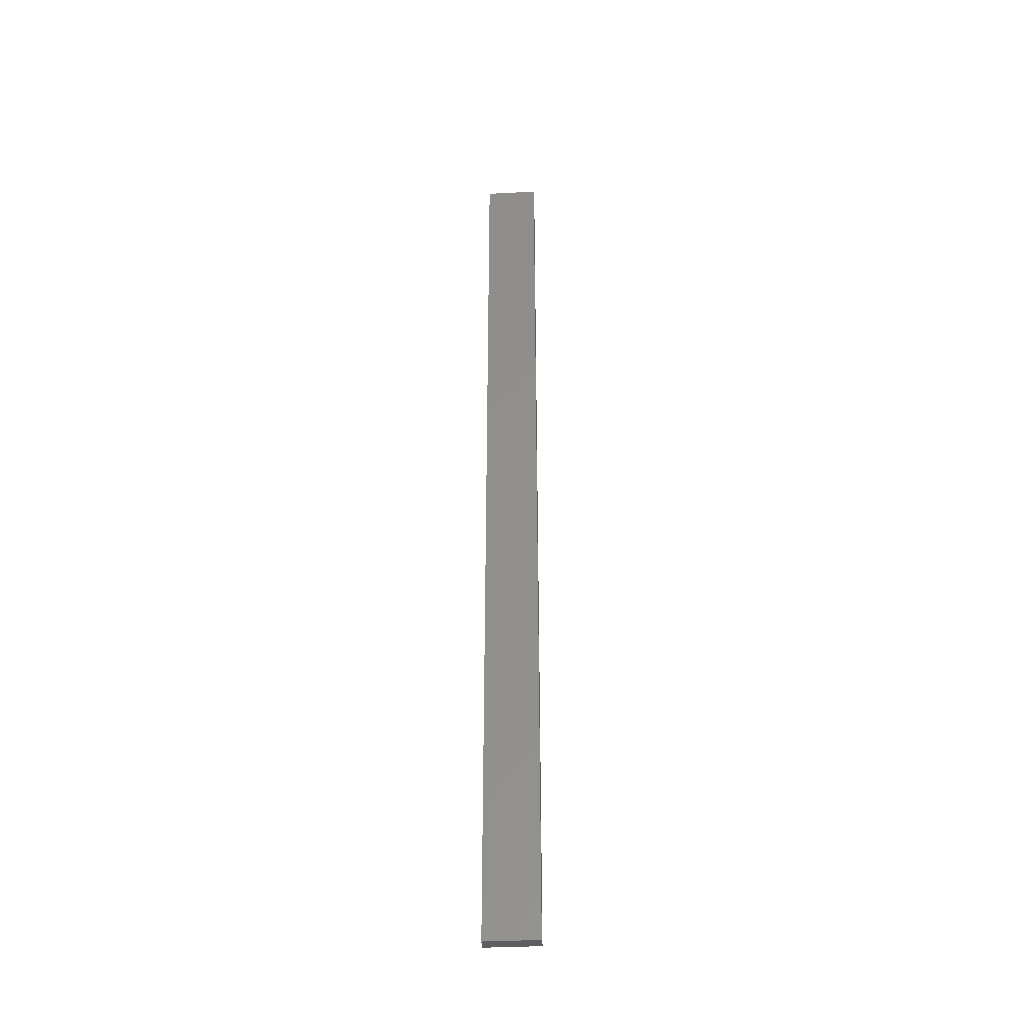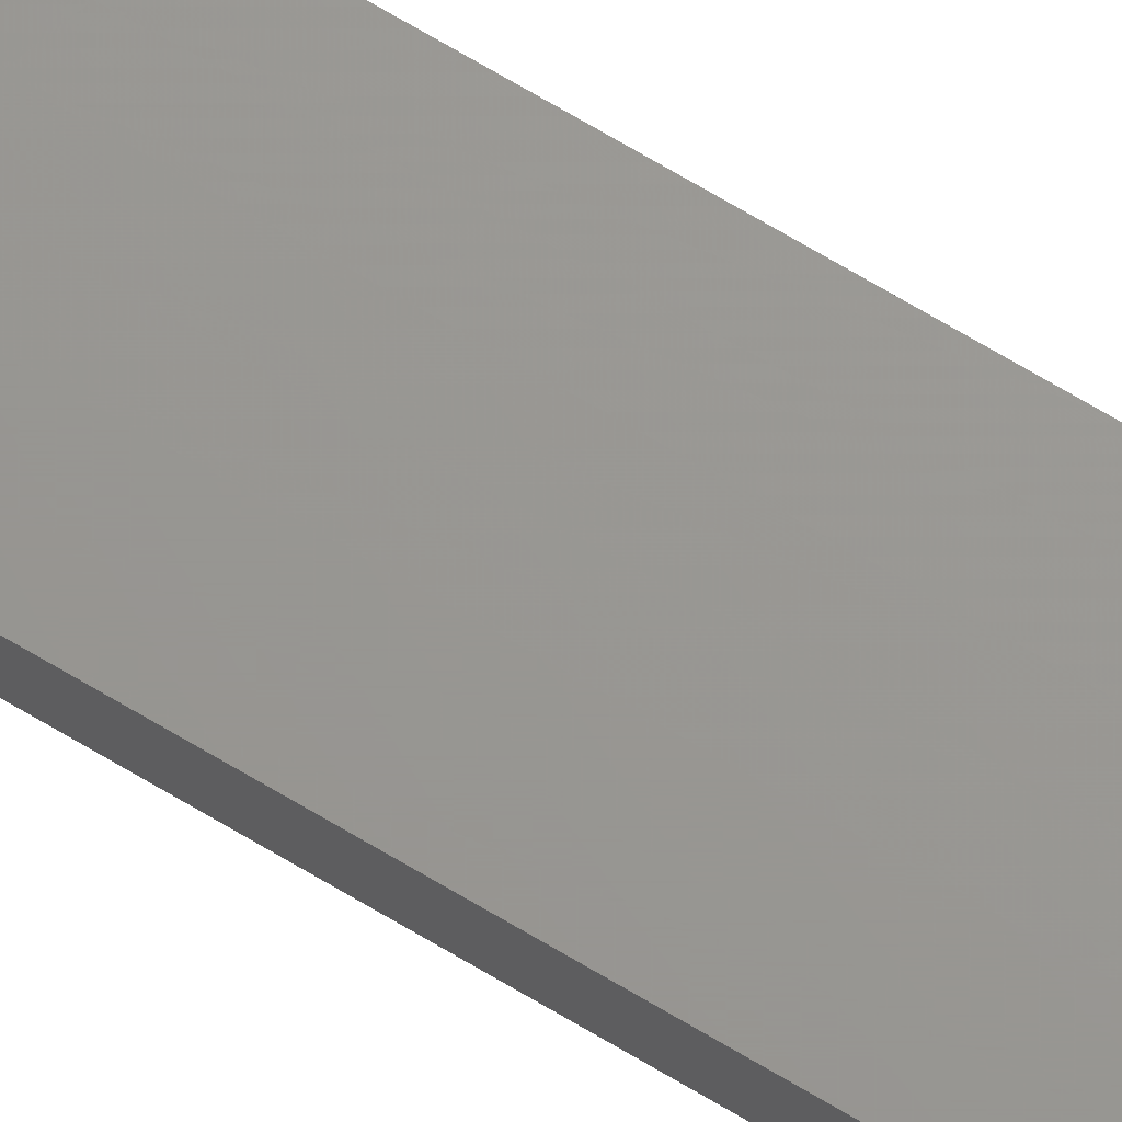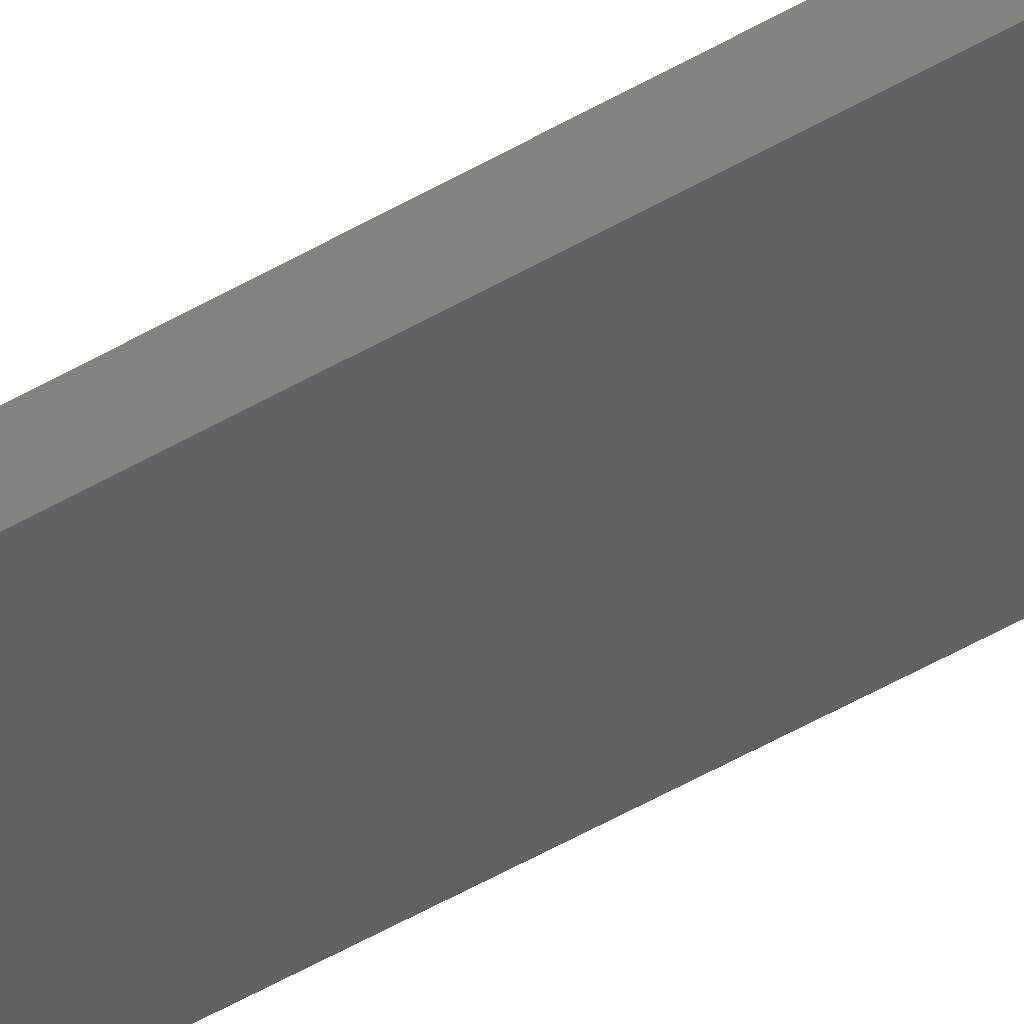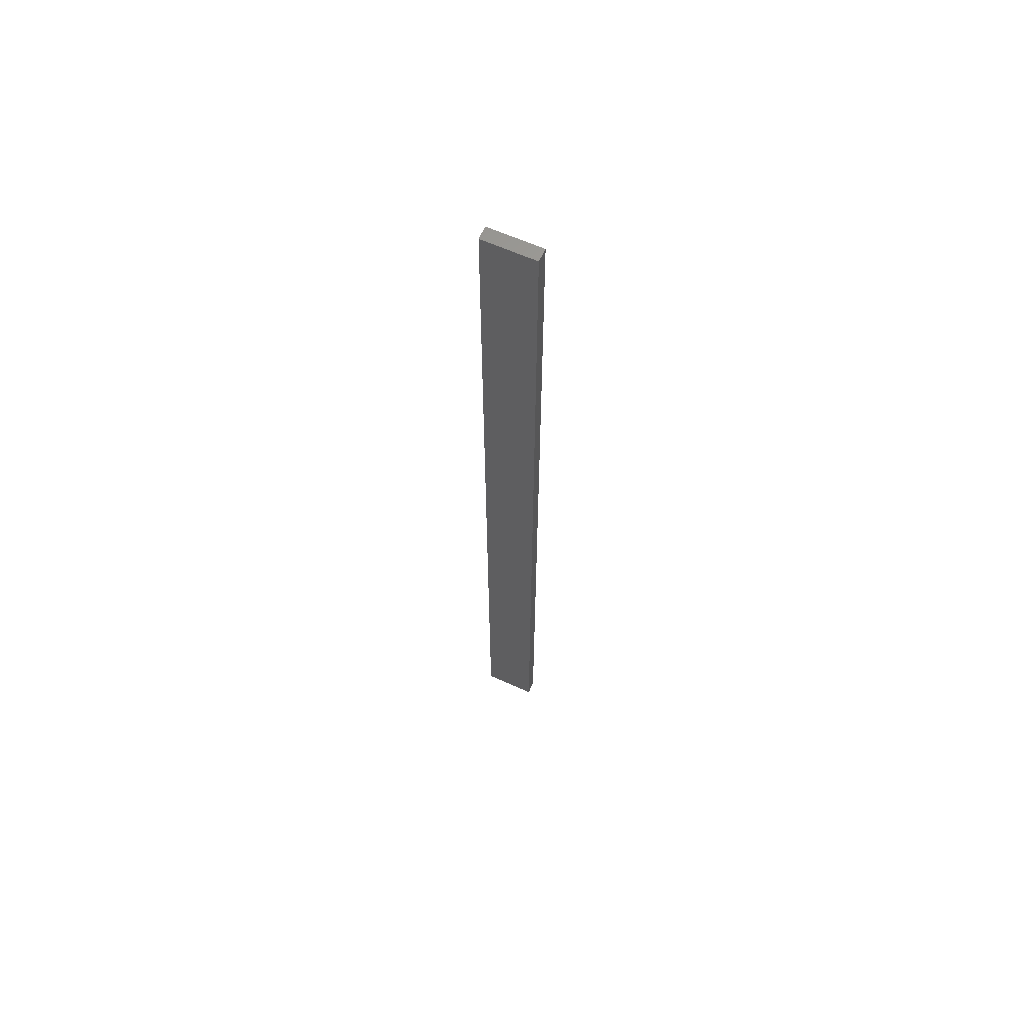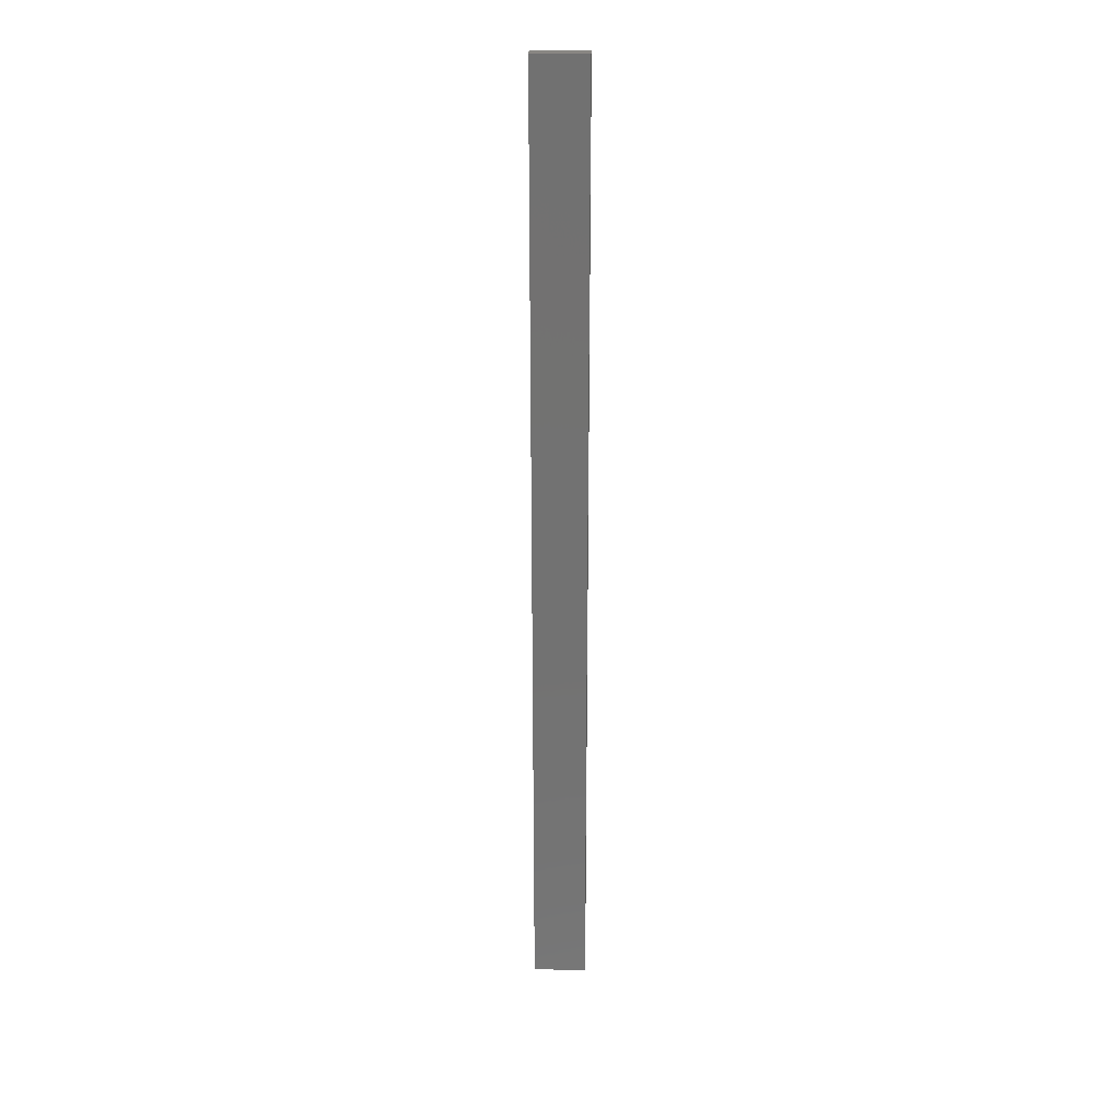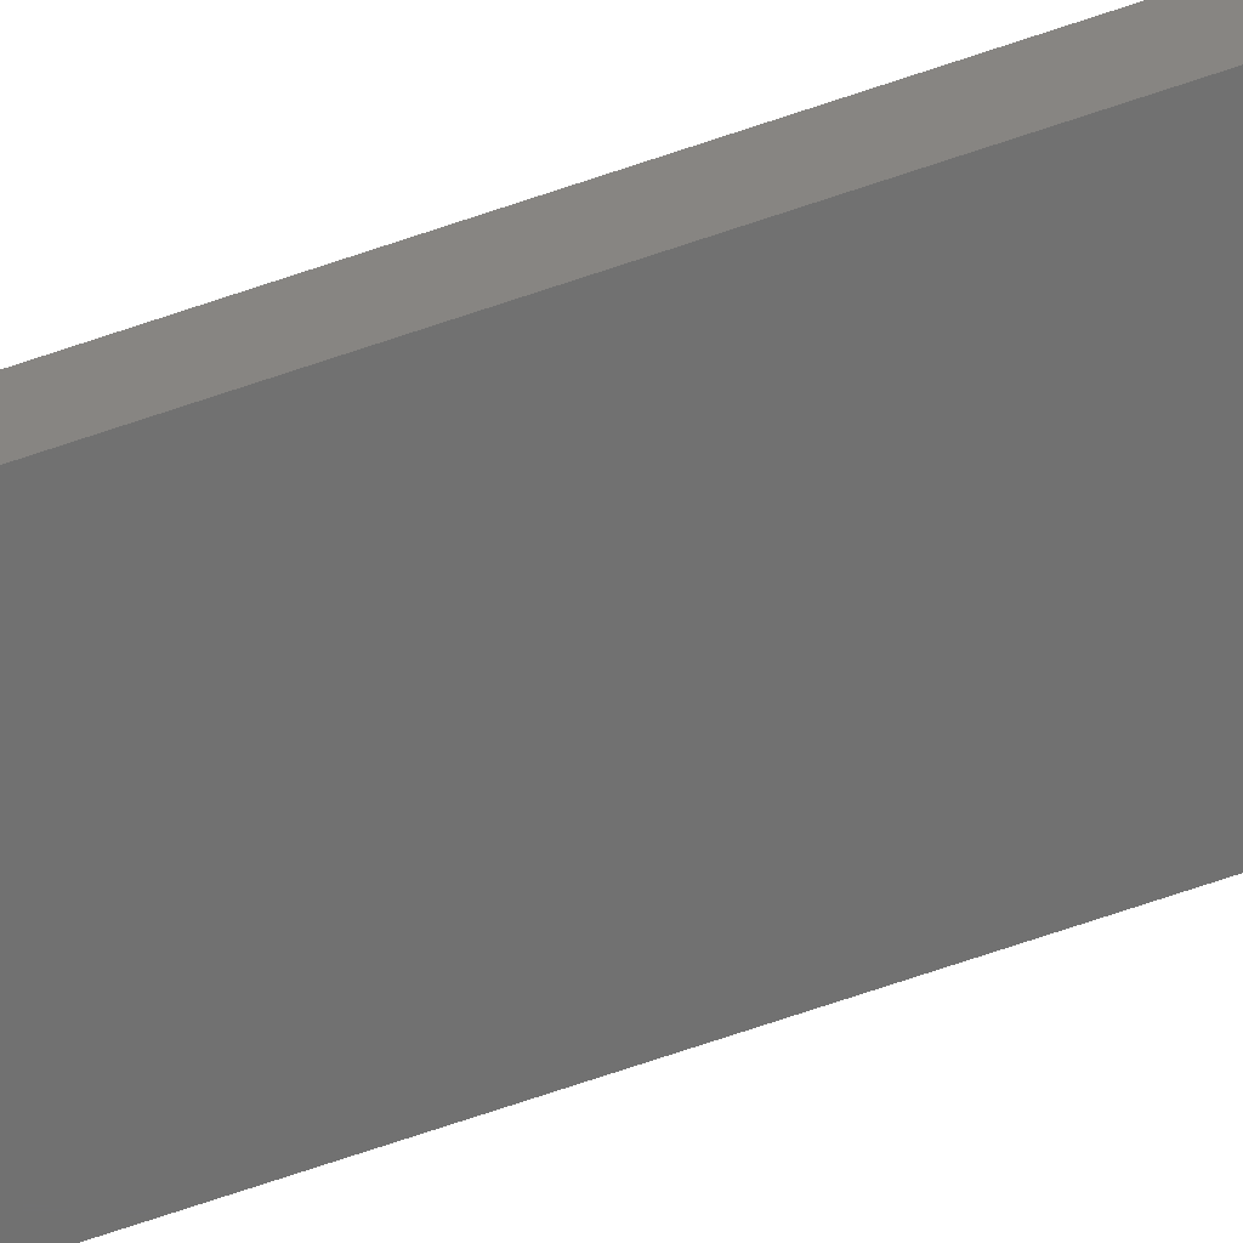
<metadata>
{"format":"stl","ext":"stl","renderer":"f3d","projection":"perspective","resolution":1024,"background":"white","views":[{"elev":-37.2,"azim":-176.4,"up":"+Z"},{"elev":70.0,"azim":-59.1,"up":"+Y"},{"elev":-43.3,"azim":125.8,"up":"+Y"},{"elev":63.2,"azim":-155.6,"up":"+Z"},{"elev":25.6,"azim":2.9,"up":"+Z"},{"elev":-62.8,"azim":109.8,"up":"+Y"}]}
</metadata>
<code>
# stl→obj: 16 verts, 28 faces
v 0.3779 4.351 80.08
v 0.3779 4.351 83.67
v 0.4446 4.351 83.67
v 0.4446 4.351 80.08
v 0.5112 4.351 83.67
v 0.5112 4.351 80.08
v 0.5779 4.351 83.67
v 0.5779 4.351 80.08
v 0.5778 4.301 80.08
v 0.5778 4.301 83.67
v 0.3779 4.301 83.67
v 0.4445 4.301 80.08
v 0.4445 4.301 83.67
v 0.3779 4.301 80.08
v 0.5112 4.301 80.08
v 0.5112 4.301 83.67
f 1 2 3
f 4 3 5
f 4 1 3
f 6 5 7
f 6 4 5
f 8 6 7
f 9 8 7
f 9 7 10
f 11 12 13
f 14 12 11
f 13 15 16
f 12 15 13
f 16 9 10
f 15 9 16
f 1 14 11
f 1 11 2
f 9 15 8
f 15 6 8
f 12 4 15
f 15 4 6
f 12 14 4
f 14 1 4
f 5 16 10
f 5 10 7
f 13 16 5
f 3 13 5
f 11 13 3
f 2 11 3

</code>
